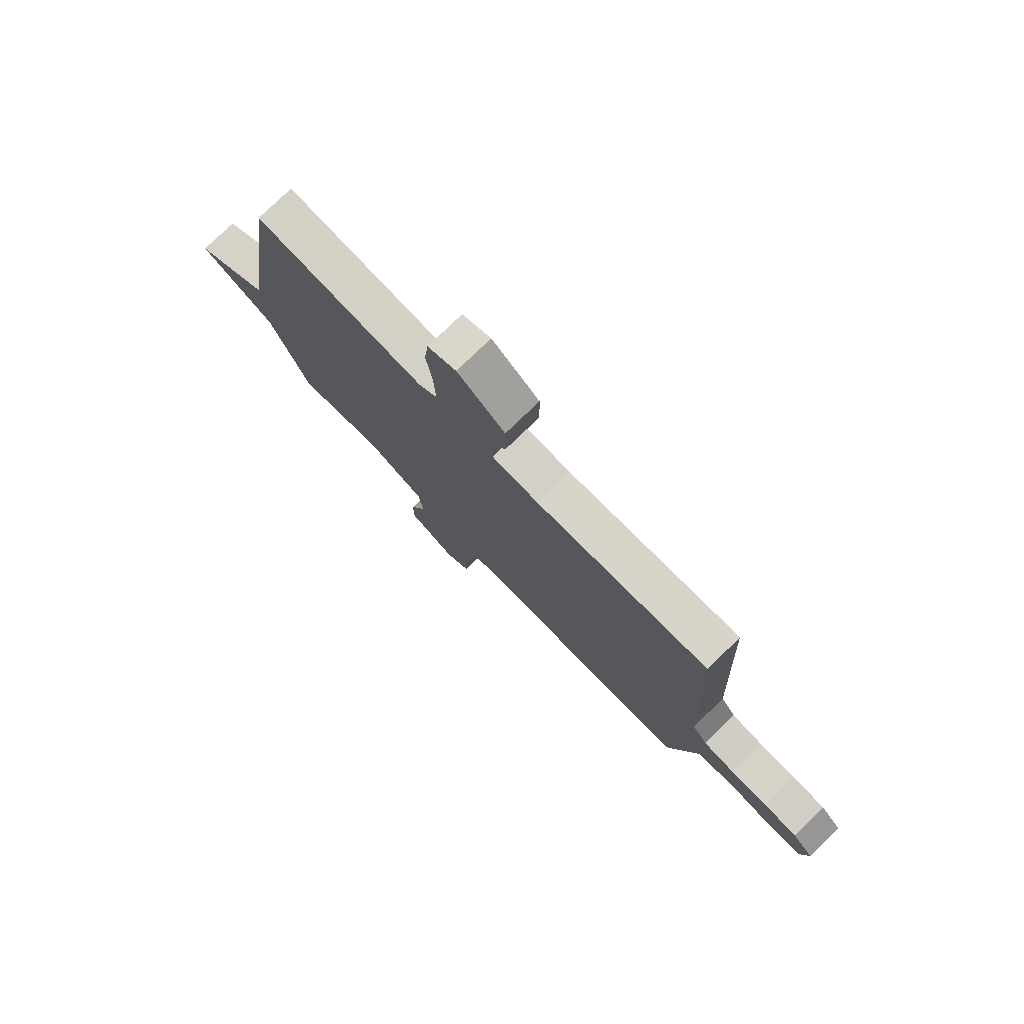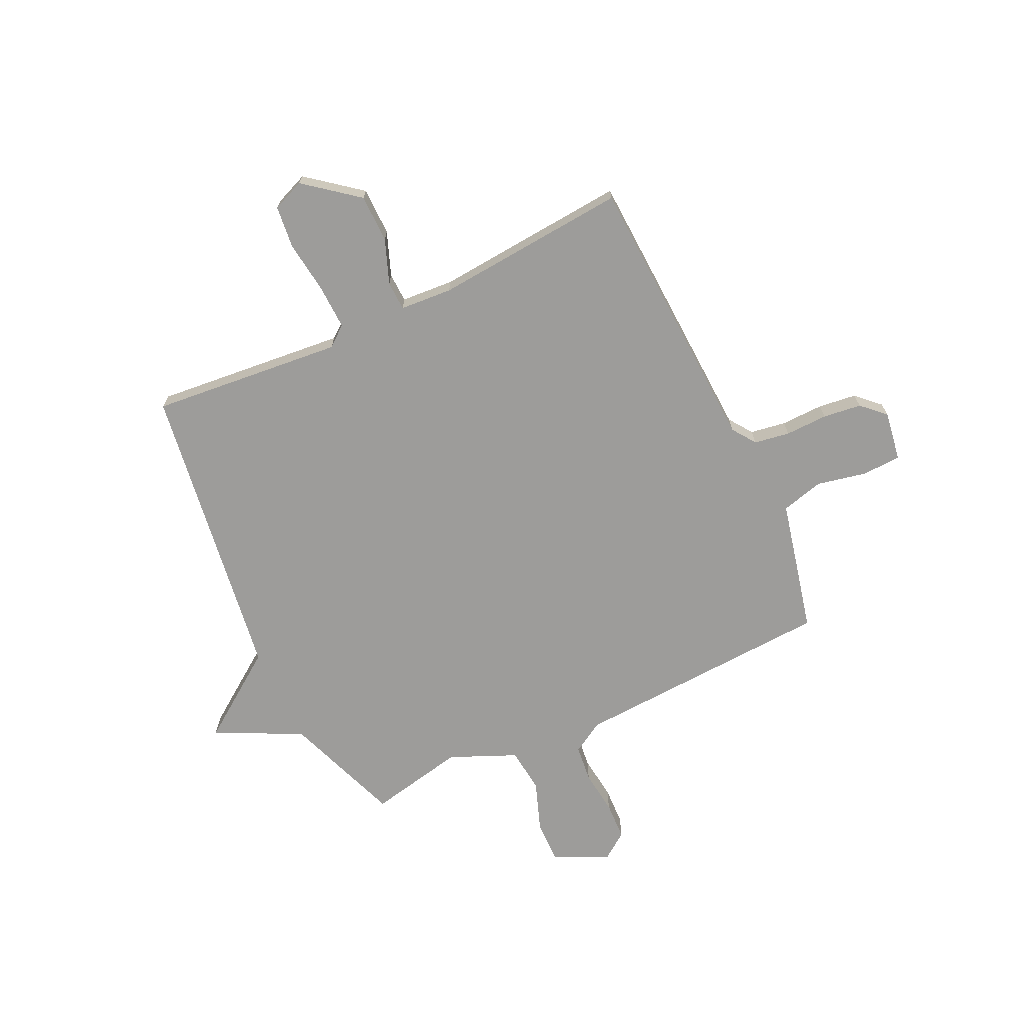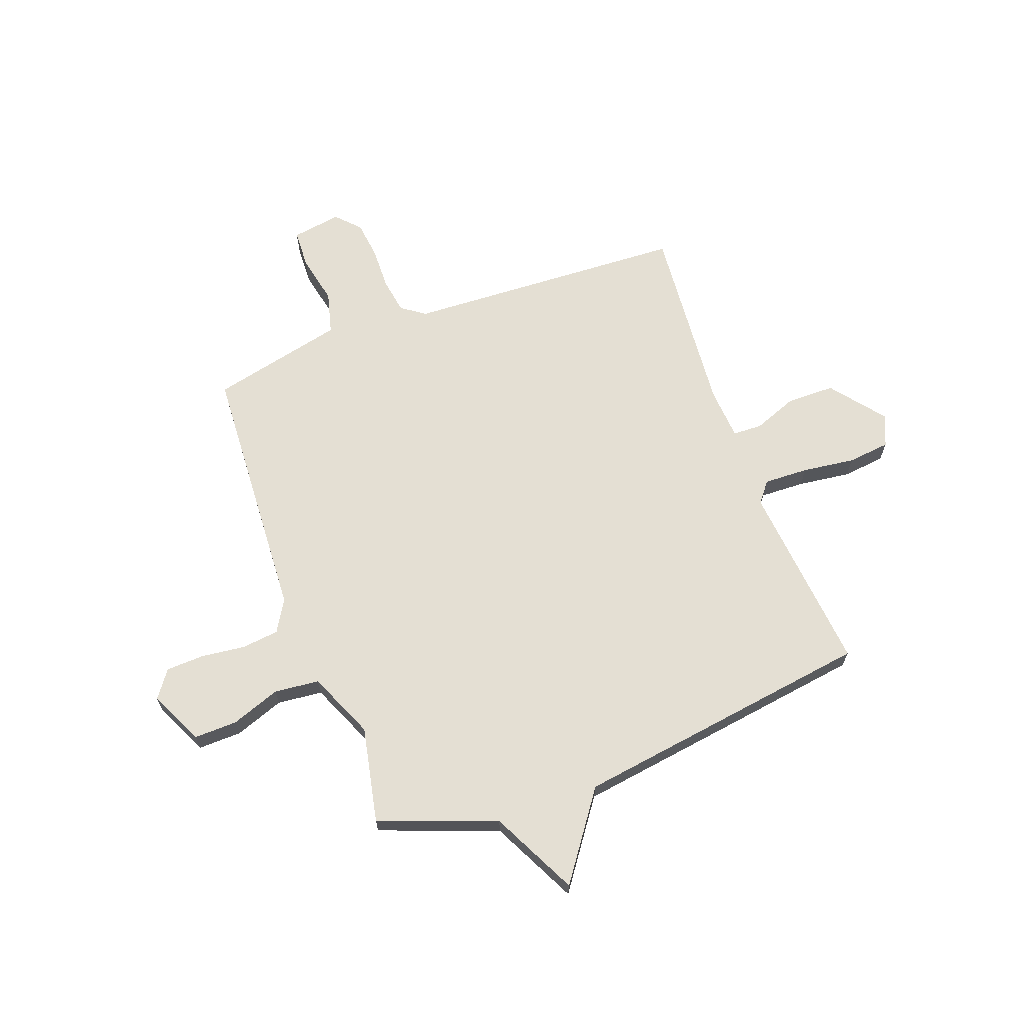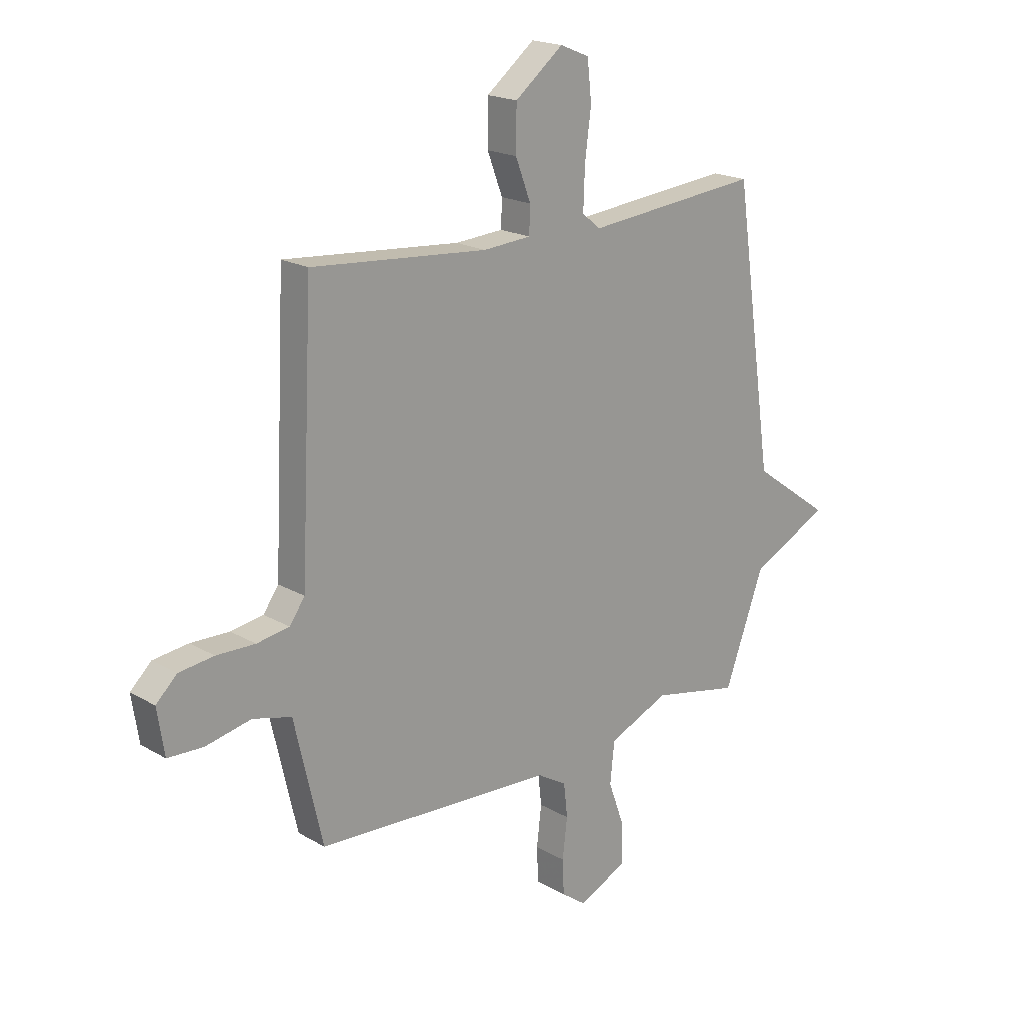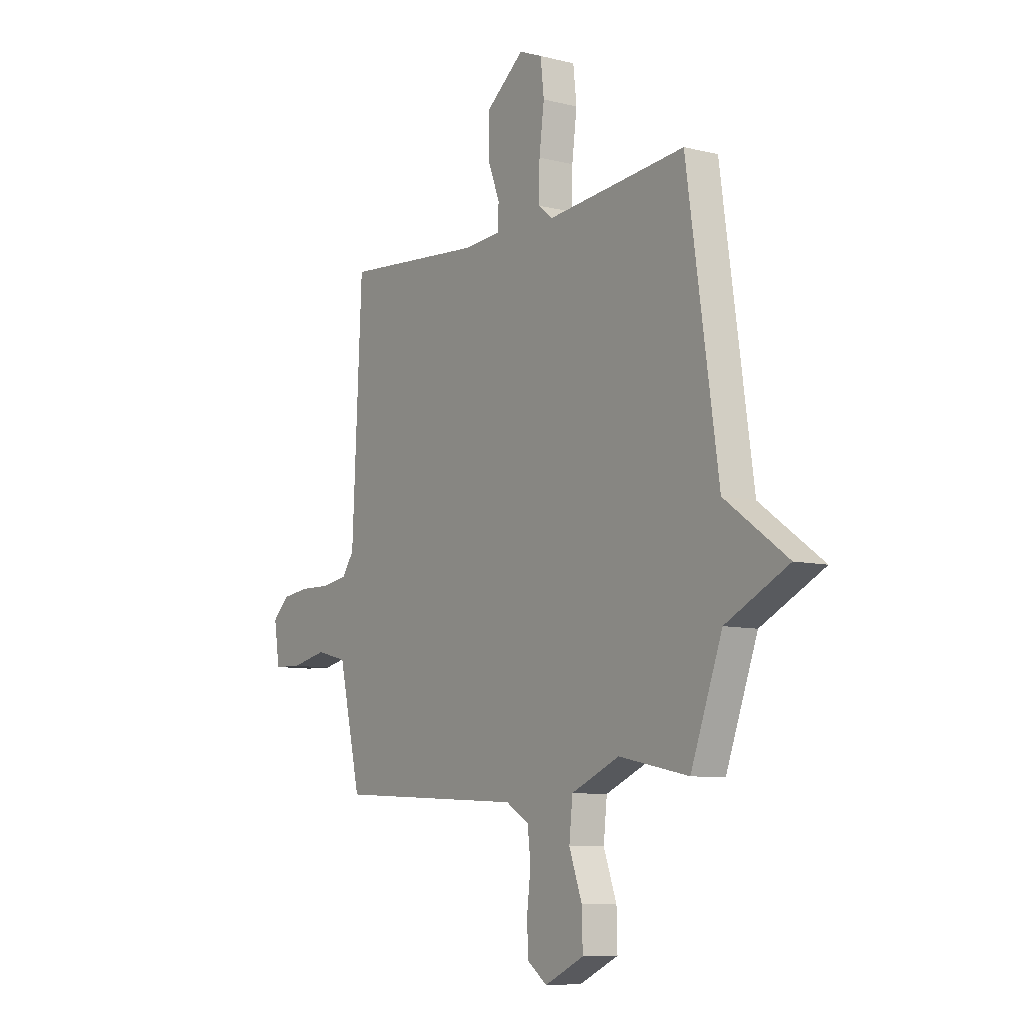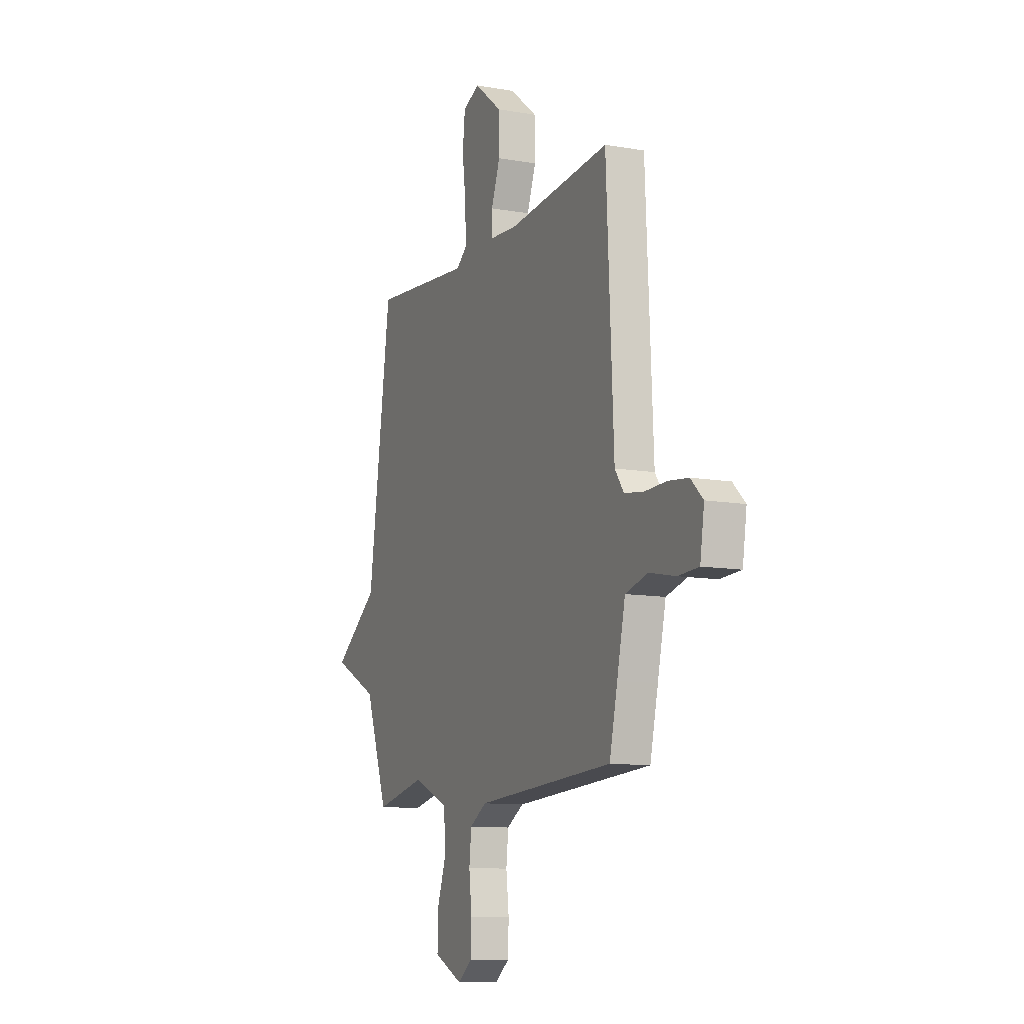
<metadata>
{"format":"obj","ext":"obj","renderer":"f3d","projection":"perspective","resolution":1024,"background":"white","views":[{"elev":77.8,"azim":45.9,"up":"+Z"},{"elev":-70.1,"azim":25.3,"up":"+Y"},{"elev":66.4,"azim":-110.2,"up":"+Y"},{"elev":19.2,"azim":137.4,"up":"+Z"},{"elev":-8.4,"azim":-124.3,"up":"+Z"},{"elev":-10.9,"azim":66.7,"up":"+Z"}]}
</metadata>
<code>
v 0.5 0.07 -0.5
v 0.001 0.07 -0.527
v -0.06 0.07 -0.563
v -0.068 0.07 -0.634
v -0.058 0.07 -0.718
v -0.061 0.07 -0.791
v -0.113 0.07 -0.829
v -0.216 0.07 -0.78
v -0.214 0.07 -0.697
v -0.18 0.07 -0.603
v -0.189 0.07 -0.517
v -0.316 0.07 -0.462
v -0.5 0.07 -0.5
v -0.583 0.07 -0.275
v -0.748 0.07 -0.193
v -0.583 0.07 -0.075
v -0.5 0.07 0.5
v -0.134 0.07 0.465
v -0.095 0.07 0.496
v -0.098 0.07 0.581
v -0.111 0.07 0.682
v -0.102 0.07 0.763
v -0.041 0.07 0.788
v 0.06 0.07 0.708
v 0.061 0.07 0.616
v 0.029 0.07 0.532
v 0.031 0.07 0.476
v 0.131 0.07 0.469
v 0.5 0.07 0.5
v 0.526 0.07 -0.04
v 0.558 0.07 -0.085
v 0.626 0.07 -0.096
v 0.707 0.07 -0.094
v 0.78 0.07 -0.103
v 0.824 0.07 -0.145
v 0.809 0.07 -0.24
v 0.735 0.07 -0.243
v 0.64 0.07 -0.223
v 0.559 0.07 -0.244
v 0.529 0.07 -0.375
v 0.5 0 -0.5
v 0.001 0 -0.527
v -0.06 0 -0.563
v -0.068 0 -0.634
v -0.058 0 -0.718
v -0.061 0 -0.791
v -0.113 0 -0.829
v -0.216 0 -0.78
v -0.214 0 -0.697
v -0.18 0 -0.603
v -0.189 0 -0.517
v -0.316 0 -0.462
v -0.5 0 -0.5
v -0.583 0 -0.275
v -0.748 0 -0.193
v -0.583 0 -0.075
v -0.5 0 0.5
v -0.134 0 0.465
v -0.095 0 0.496
v -0.098 0 0.581
v -0.111 0 0.682
v -0.102 0 0.763
v -0.041 0 0.788
v 0.06 0 0.708
v 0.061 0 0.616
v 0.029 0 0.532
v 0.031 0 0.476
v 0.131 0 0.469
v 0.5 0 0.5
v 0.526 0 -0.04
v 0.558 0 -0.085
v 0.626 0 -0.096
v 0.707 0 -0.094
v 0.78 0 -0.103
v 0.824 0 -0.145
v 0.809 0 -0.24
v 0.735 0 -0.243
v 0.64 0 -0.223
v 0.559 0 -0.244
v 0.529 0 -0.375
f 39 40 1 2
f 36 37 38
f 35 36 38
f 34 35 38
f 33 34 38
f 32 33 38
f 31 32 38 39
f 30 31 39 2
f 30 2 3
f 29 30 3
f 28 29 3
f 24 25 26
f 23 24 26
f 22 23 26
f 21 22 26
f 20 21 26
f 19 20 26 27
f 18 19 27
f 16 17 18
f 27 28 3
f 18 27 3
f 16 18 3
f 12 13 14
f 11 12 14
f 8 9 10
f 7 8 10
f 6 7 10
f 5 6 10
f 4 5 10
f 4 10 11
f 3 4 11
f 16 3 11 14
f 14 15 16
f 42 41 80 79
f 78 77 76
f 78 76 75
f 78 75 74
f 78 74 73
f 78 73 72
f 79 78 72 71
f 42 79 71 70
f 43 42 70
f 43 70 69
f 43 69 68
f 66 65 64
f 66 64 63
f 66 63 62
f 66 62 61
f 66 61 60
f 67 66 60 59
f 67 59 58
f 58 57 56
f 43 68 67
f 43 67 58
f 43 58 56
f 54 53 52
f 54 52 51
f 50 49 48
f 50 48 47
f 50 47 46
f 50 46 45
f 50 45 44
f 51 50 44
f 51 44 43
f 54 51 43 56
f 56 55 54
f 1 41 42 2
f 2 42 43 3
f 3 43 44 4
f 4 44 45 5
f 5 45 46 6
f 6 46 47 7
f 7 47 48 8
f 8 48 49 9
f 9 49 50 10
f 10 50 51 11
f 11 51 52 12
f 12 52 53 13
f 13 53 54 14
f 14 54 55 15
f 15 55 56 16
f 16 56 57 17
f 17 57 58 18
f 18 58 59 19
f 19 59 60 20
f 20 60 61 21
f 21 61 62 22
f 22 62 63 23
f 23 63 64 24
f 24 64 65 25
f 25 65 66 26
f 26 66 67 27
f 27 67 68 28
f 28 68 69 29
f 29 69 70 30
f 30 70 71 31
f 31 71 72 32
f 32 72 73 33
f 33 73 74 34
f 34 74 75 35
f 35 75 76 36
f 36 76 77 37
f 37 77 78 38
f 38 78 79 39
f 39 79 80 40
f 40 80 41 1

</code>
